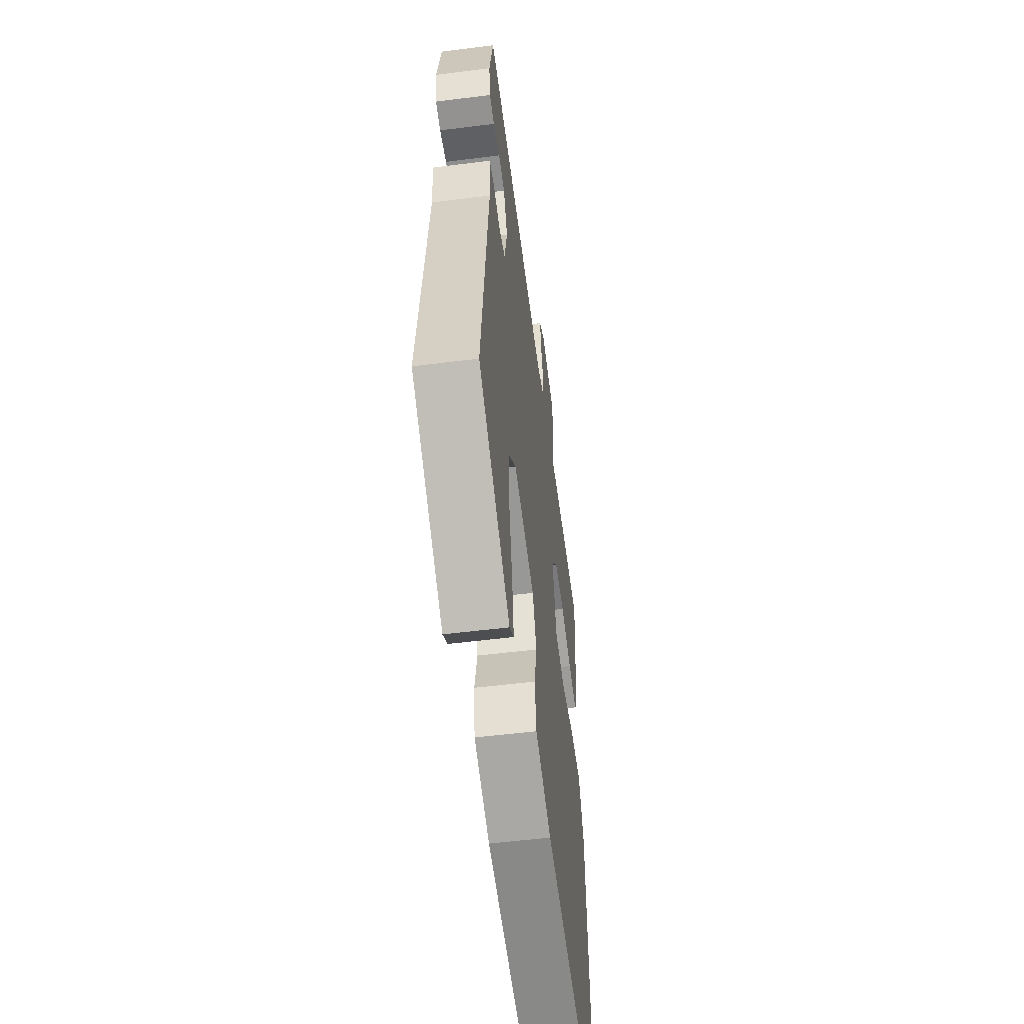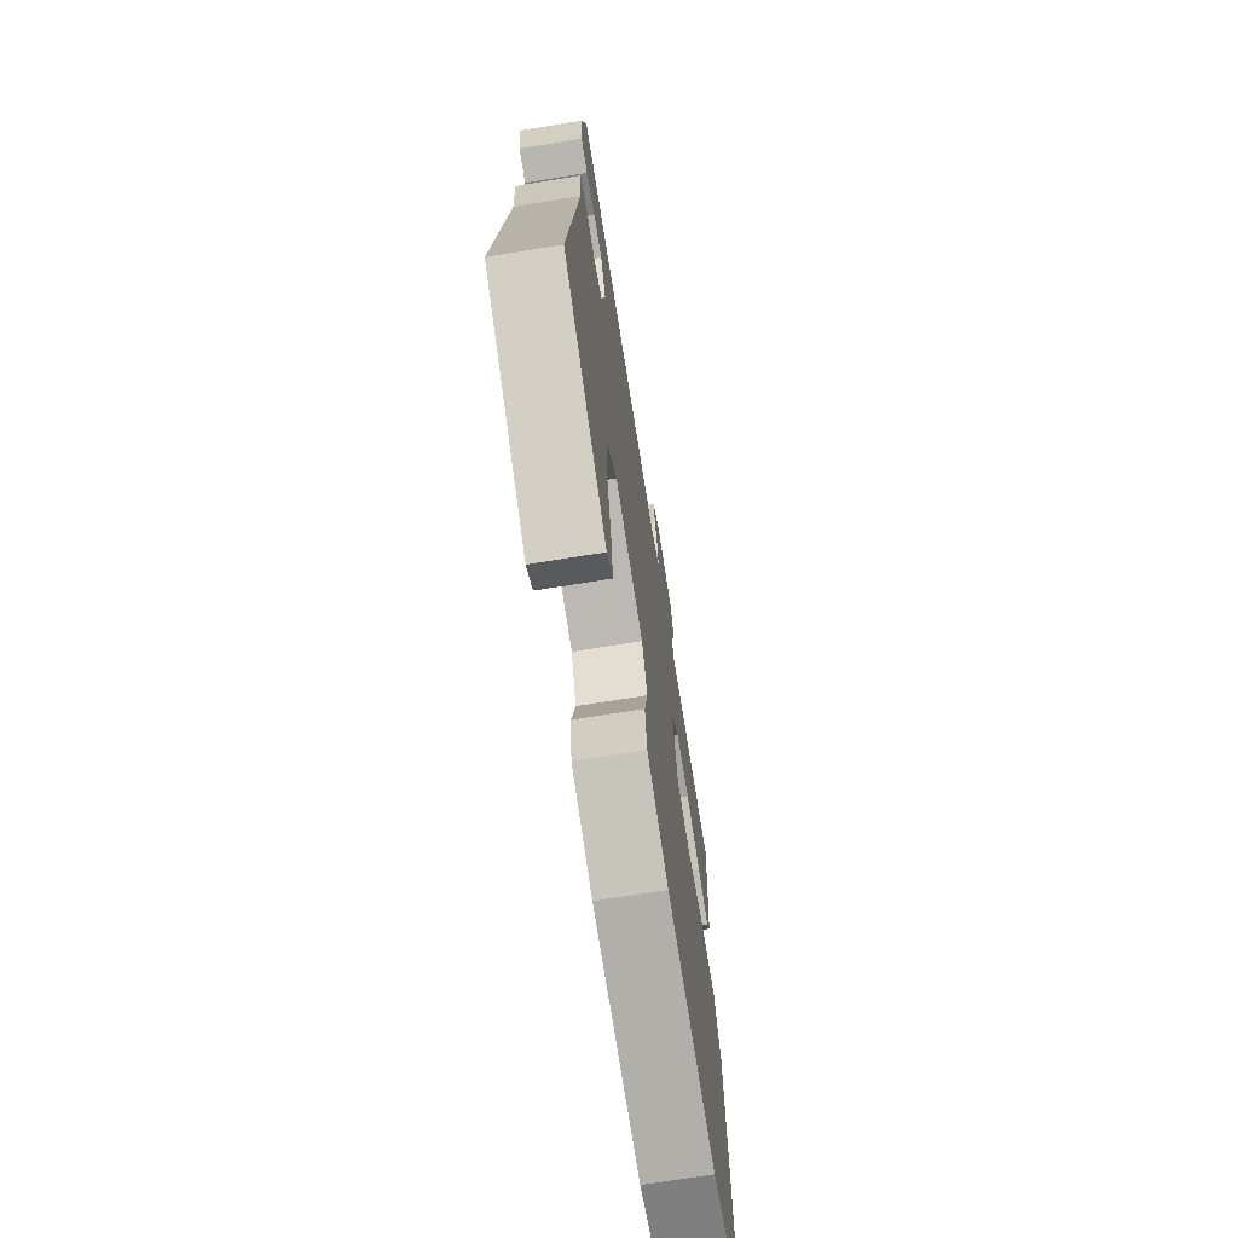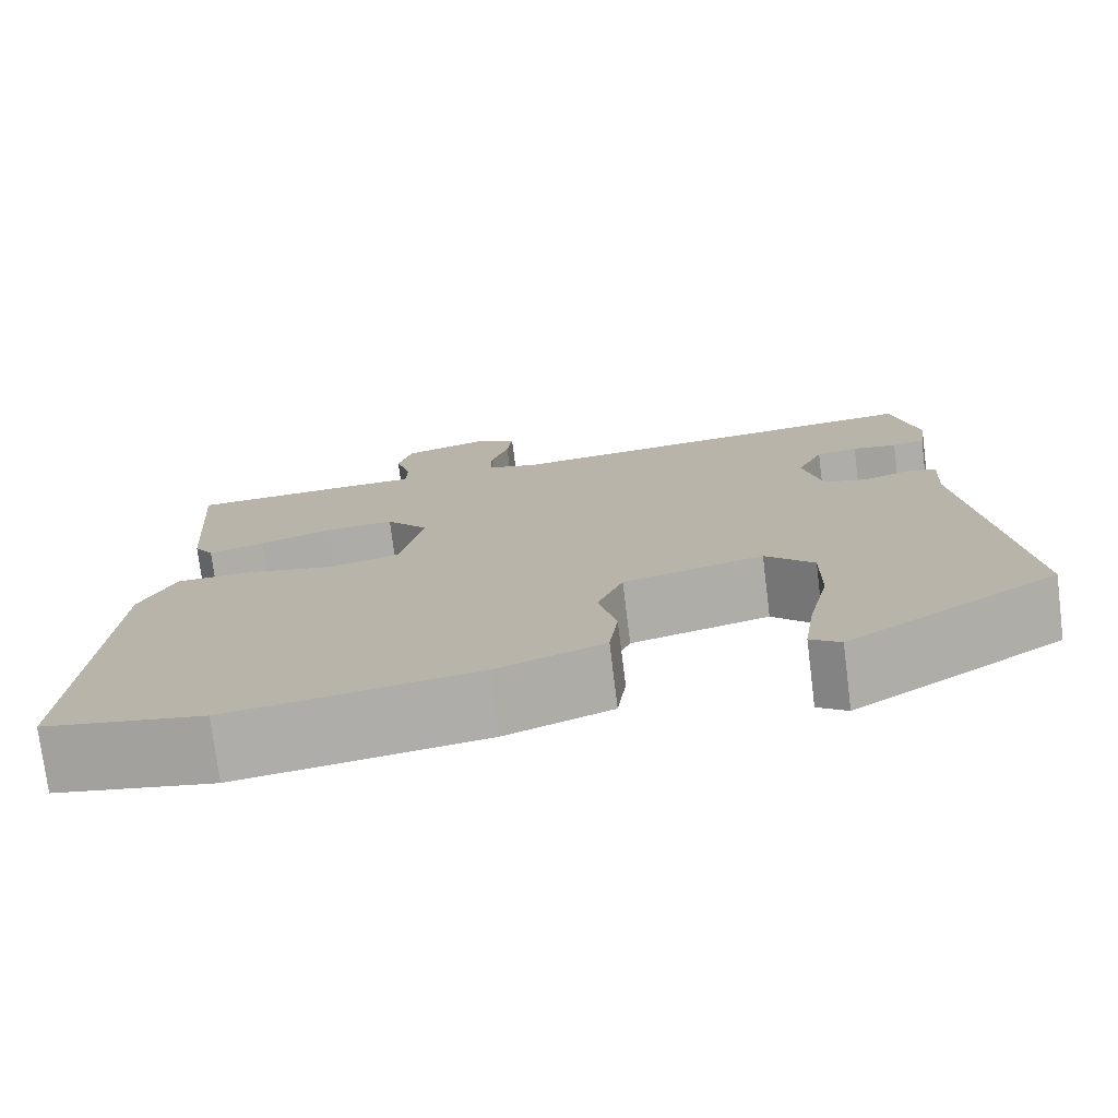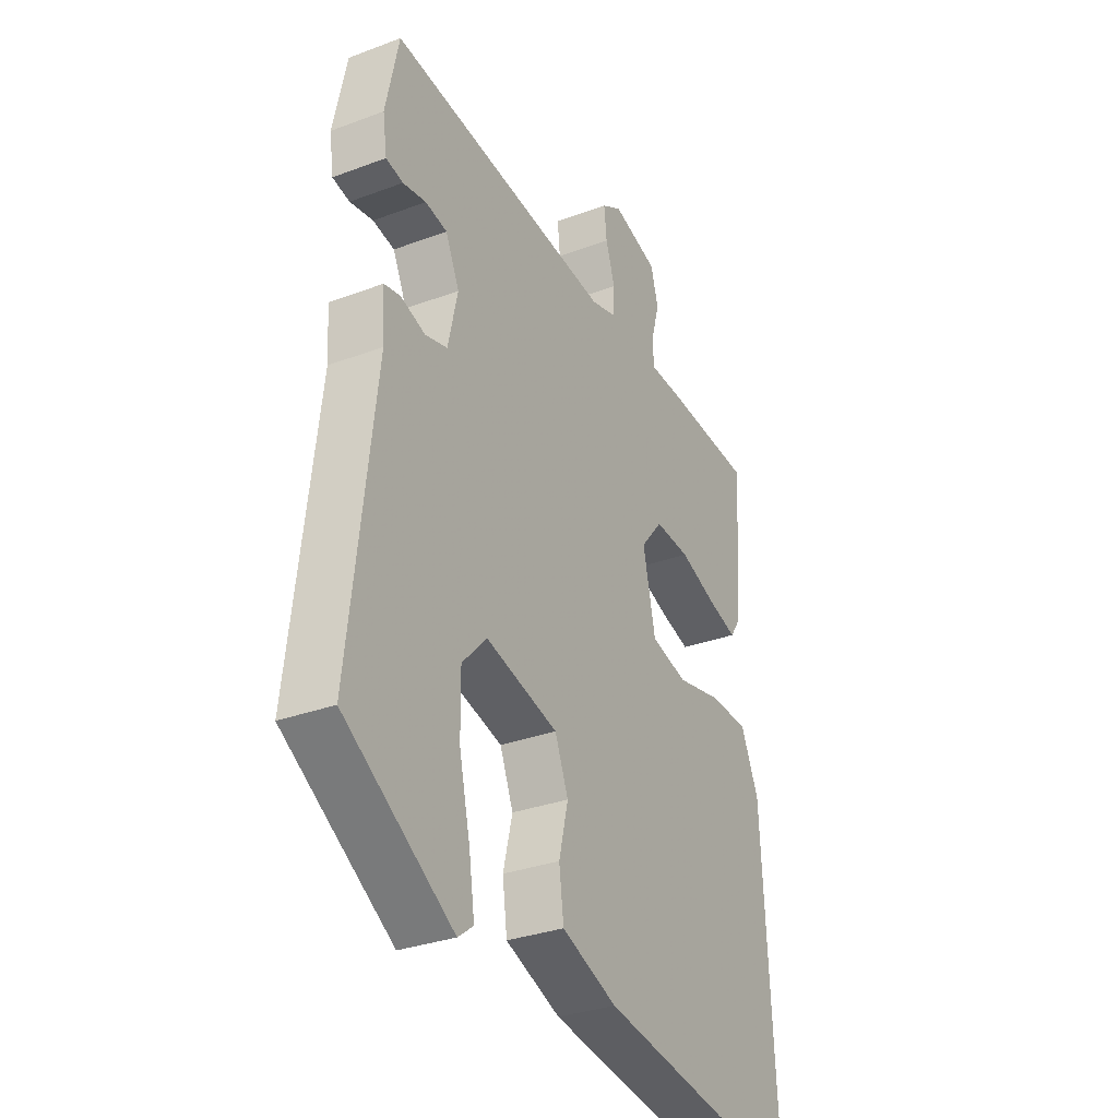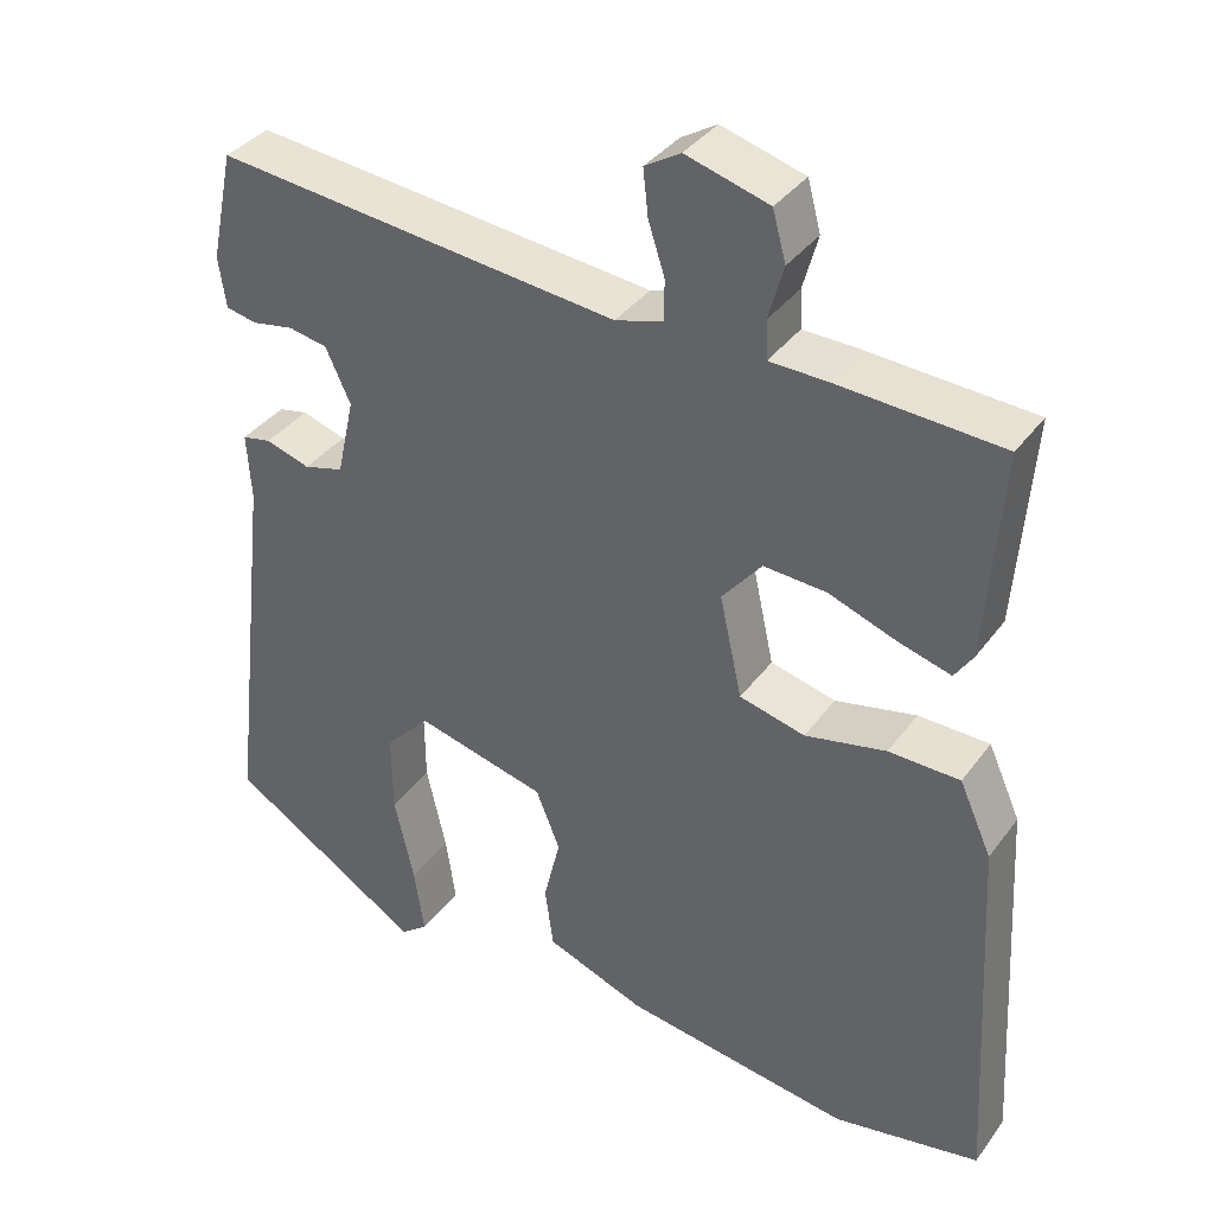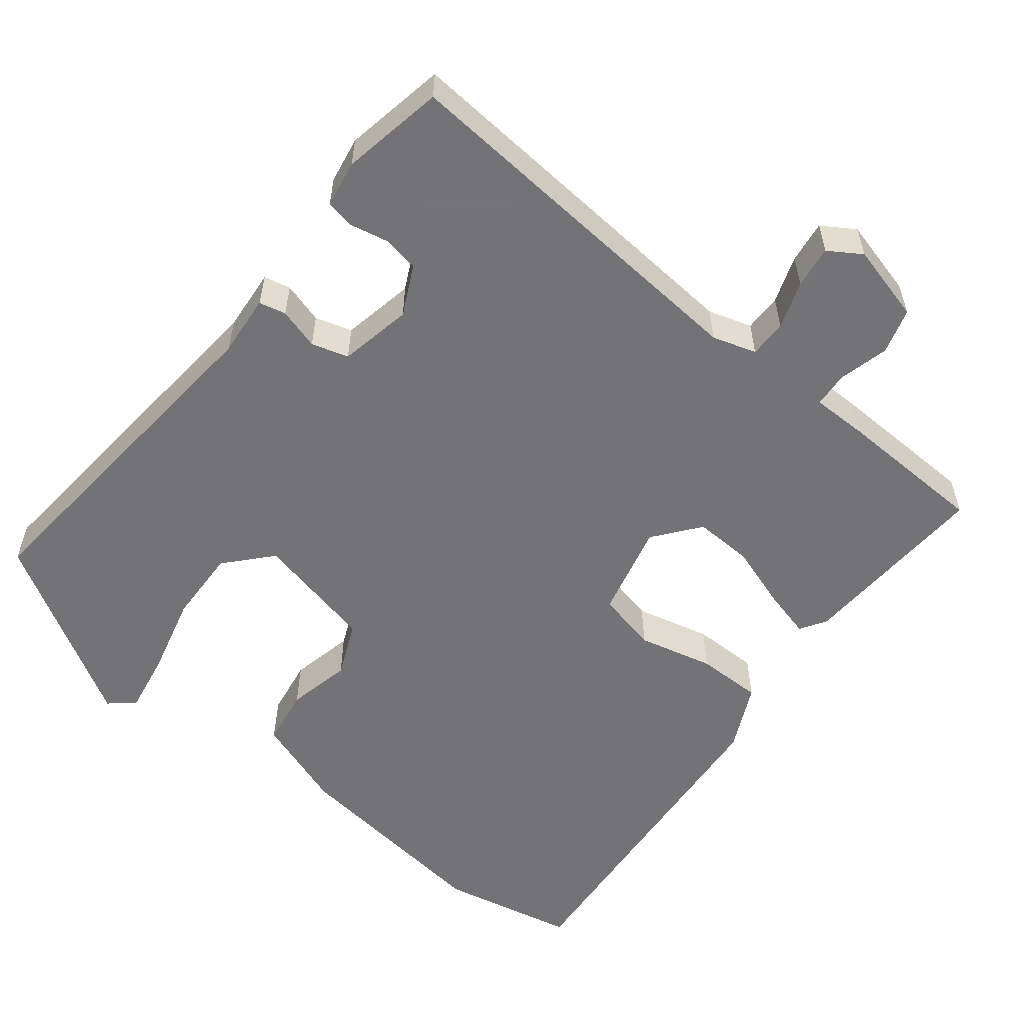
<metadata>
{"format":"obj","ext":"obj","renderer":"f3d","projection":"perspective","resolution":1024,"background":"white","views":[{"elev":-54.5,"azim":-82.4,"up":"+Z"},{"elev":-69.7,"azim":-80.8,"up":"+Z"},{"elev":-75.8,"azim":-172.9,"up":"+Z"},{"elev":-31.6,"azim":-62.1,"up":"+Z"},{"elev":36.7,"azim":31.7,"up":"+Z"},{"elev":-56.0,"azim":-37.0,"up":"+Y"}]}
</metadata>
<code>
v 0.529 0.07 -0.495
v 0.352 0.07 -0.527
v 0.077 0.07 -0.485
v -0.043 0.07 -0.439
v -0.053 0.07 -0.364
v -0.033 0.07 -0.281
v -0.062 0.07 -0.209
v -0.219 0.07 -0.169
v -0.273 0.07 -0.226
v -0.272 0.07 -0.323
v -0.248 0.07 -0.429
v -0.236 0.07 -0.51
v -0.269 0.07 -0.535
v -0.504 0.07 -0.386
v -0.451 0.07 0.069
v -0.456 0.07 0.15
v -0.421 0.07 0.157
v -0.368 0.07 0.14
v -0.32 0.07 0.153
v -0.299 0.07 0.247
v -0.329 0.07 0.312
v -0.376 0.07 0.321
v -0.426 0.07 0.312
v -0.463 0.07 0.32
v -0.472 0.07 0.381
v -0.444 0.07 0.514
v 0.043 0.07 0.462
v 0.1 0.07 0.478
v 0.101 0.07 0.527
v 0.081 0.07 0.589
v 0.075 0.07 0.644
v 0.118 0.07 0.67
v 0.218 0.07 0.641
v 0.234 0.07 0.582
v 0.216 0.07 0.517
v 0.218 0.07 0.471
v 0.29 0.07 0.469
v 0.485 0.07 0.457
v 0.466 0.07 0.205
v 0.444 0.07 0.172
v 0.381 0.07 0.19
v 0.299 0.07 0.22
v 0.223 0.07 0.225
v 0.175 0.07 0.167
v 0.202 0.07 0.044
v 0.281 0.07 0.024
v 0.379 0.07 0.045
v 0.465 0.07 0.043
v 0.504 0.07 -0.044
v 0.529 0 -0.495
v 0.352 0 -0.527
v 0.077 0 -0.485
v -0.043 0 -0.439
v -0.053 0 -0.364
v -0.033 0 -0.281
v -0.062 0 -0.209
v -0.219 0 -0.169
v -0.273 0 -0.226
v -0.272 0 -0.323
v -0.248 0 -0.429
v -0.236 0 -0.51
v -0.269 0 -0.535
v -0.504 0 -0.386
v -0.451 0 0.069
v -0.456 0 0.15
v -0.421 0 0.157
v -0.368 0 0.14
v -0.32 0 0.153
v -0.299 0 0.247
v -0.329 0 0.312
v -0.376 0 0.321
v -0.426 0 0.312
v -0.463 0 0.32
v -0.472 0 0.381
v -0.444 0 0.514
v 0.043 0 0.462
v 0.1 0 0.478
v 0.101 0 0.527
v 0.081 0 0.589
v 0.075 0 0.644
v 0.118 0 0.67
v 0.218 0 0.641
v 0.234 0 0.582
v 0.216 0 0.517
v 0.218 0 0.471
v 0.29 0 0.469
v 0.485 0 0.457
v 0.466 0 0.205
v 0.444 0 0.172
v 0.381 0 0.19
v 0.299 0 0.22
v 0.223 0 0.225
v 0.175 0 0.167
v 0.202 0 0.044
v 0.281 0 0.024
v 0.379 0 0.045
v 0.465 0 0.043
v 0.504 0 -0.044
f 46 47 48 49
f 45 46 49 1
f 39 40 41 42
f 37 38 39 42
f 36 37 42 43
f 35 36 43 44
f 33 34 35
f 32 33 35 44
f 29 30 31 32
f 28 29 32 44
f 24 25 26 27
f 22 23 24 27
f 21 22 27 28
f 20 21 28 44
f 15 16 17 18
f 15 18 19
f 14 15 19
f 13 14 19
f 10 11 12 13
f 10 13 19 20
f 3 4 5 6
f 3 6 7
f 45 1 2 3
f 45 3 7
f 44 45 7 8
f 20 44 8
f 9 10 20
f 8 9 20
f 98 97 96 95
f 50 98 95 94
f 91 90 89 88
f 91 88 87 86
f 92 91 86 85
f 93 92 85 84
f 84 83 82
f 93 84 82 81
f 81 80 79 78
f 93 81 78 77
f 76 75 74 73
f 76 73 72 71
f 77 76 71 70
f 93 77 70 69
f 67 66 65 64
f 68 67 64
f 68 64 63
f 68 63 62
f 62 61 60 59
f 69 68 62 59
f 55 54 53 52
f 56 55 52
f 52 51 50 94
f 56 52 94
f 57 56 94 93
f 57 93 69
f 69 59 58
f 69 58 57
f 1 50 51 2
f 2 51 52 3
f 3 52 53 4
f 4 53 54 5
f 5 54 55 6
f 6 55 56 7
f 7 56 57 8
f 8 57 58 9
f 9 58 59 10
f 10 59 60 11
f 11 60 61 12
f 12 61 62 13
f 13 62 63 14
f 14 63 64 15
f 15 64 65 16
f 16 65 66 17
f 17 66 67 18
f 18 67 68 19
f 19 68 69 20
f 20 69 70 21
f 21 70 71 22
f 22 71 72 23
f 23 72 73 24
f 24 73 74 25
f 25 74 75 26
f 26 75 76 27
f 27 76 77 28
f 28 77 78 29
f 29 78 79 30
f 30 79 80 31
f 31 80 81 32
f 32 81 82 33
f 33 82 83 34
f 34 83 84 35
f 35 84 85 36
f 36 85 86 37
f 37 86 87 38
f 38 87 88 39
f 39 88 89 40
f 40 89 90 41
f 41 90 91 42
f 42 91 92 43
f 43 92 93 44
f 44 93 94 45
f 45 94 95 46
f 46 95 96 47
f 47 96 97 48
f 48 97 98 49
f 49 98 50 1

</code>
